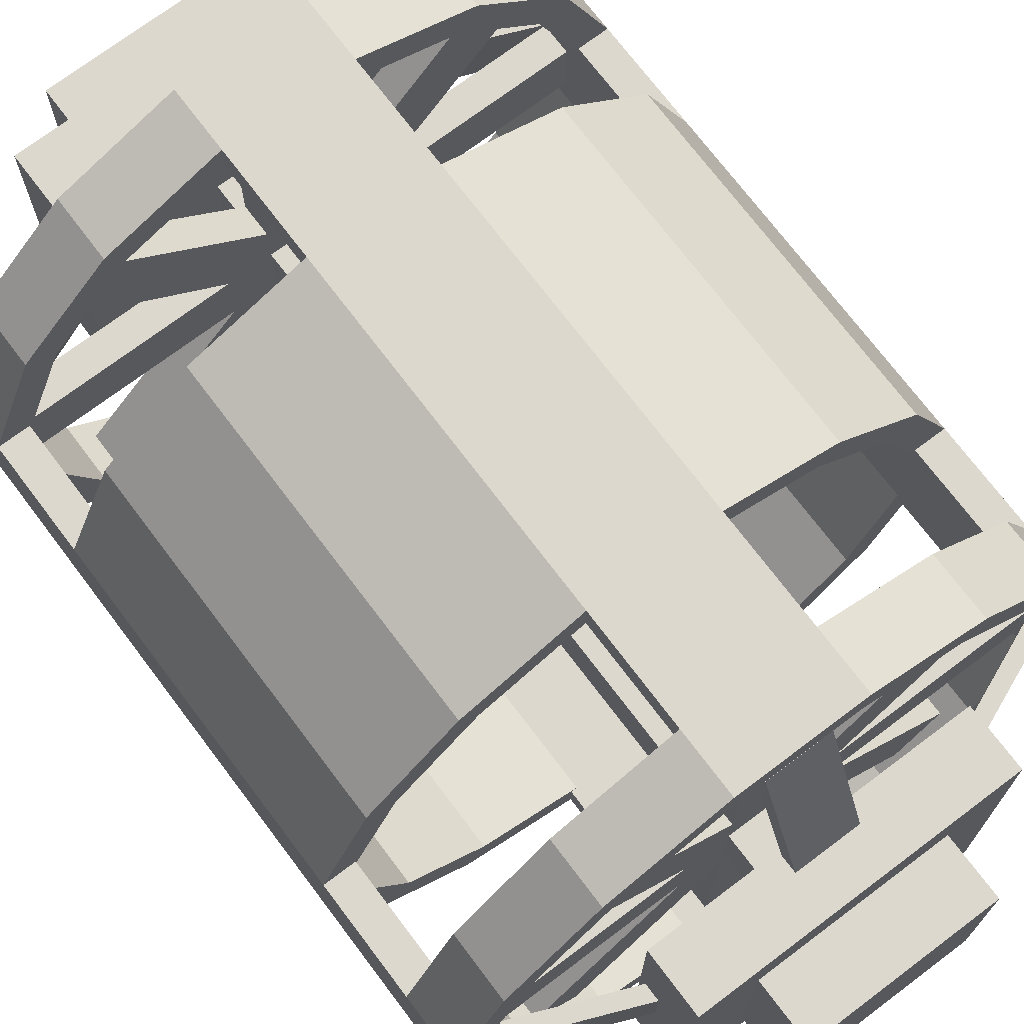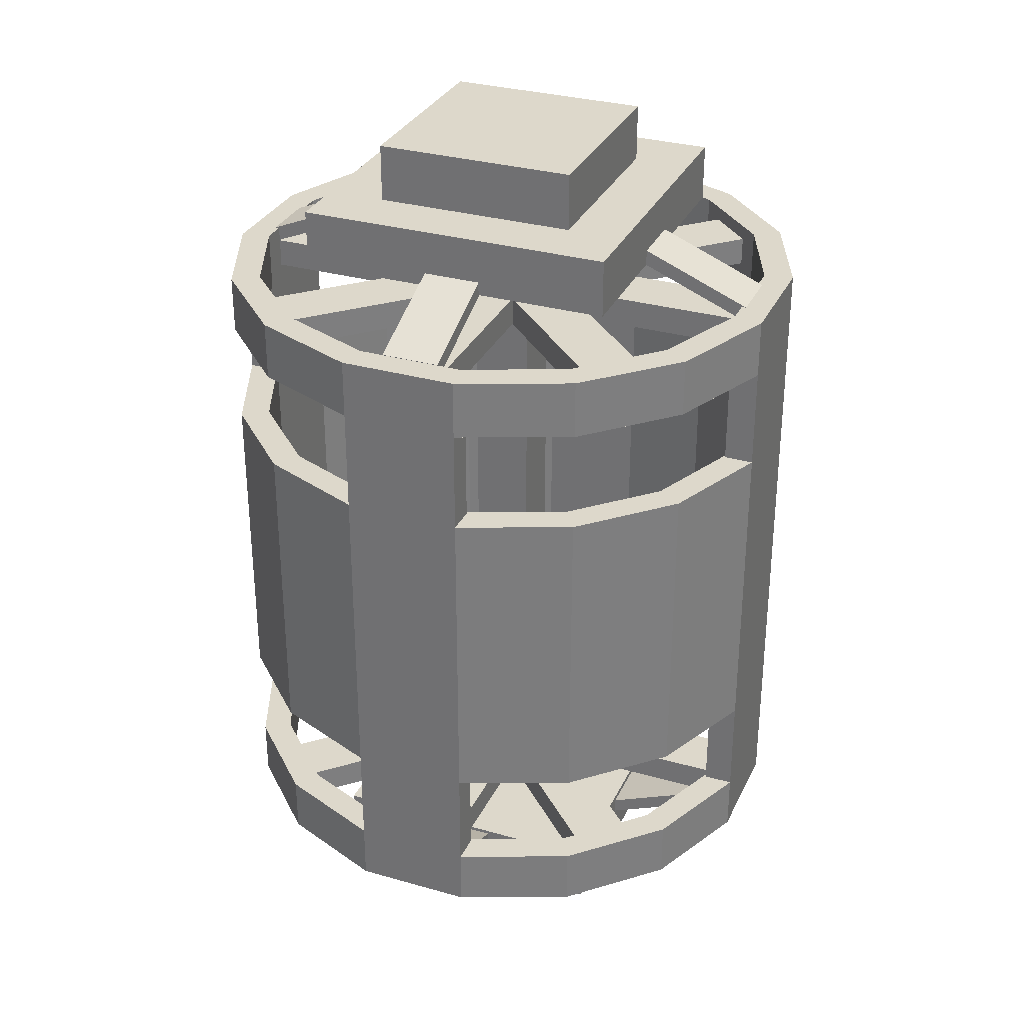
<metadata>
{"format":"obj","ext":"obj","renderer":"f3d","projection":"perspective","resolution":1024,"background":"white","views":[{"elev":72.3,"azim":-37.0,"up":"+Z"},{"elev":31.3,"azim":-157.9,"up":"+Y"}]}
</metadata>
<code>
o cube
v 0.5 6 0.5
v 0.5 6 -0.5
v 0.5 -6 0.5
v 0.5 -6 -0.5
v -0.5 6 -0.5
v -0.5 6 0.5
v -0.5 -6 -0.5
v -0.5 -6 0.5
f 1 3 2
f 3 4 2
f 5 7 6
f 7 8 6
f 6 8 1
f 8 3 1
f 2 4 5
f 4 7 5
o cube
v 2.75 7 2.75
v 2.75 7 -2.75
v 2.75 6 2.75
v 2.75 6 -2.75
v -2.75 7 -2.75
v -2.75 7 2.75
v -2.75 6 -2.75
v -2.75 6 2.75
f 9 11 10
f 11 12 10
f 13 15 14
f 15 16 14
f 13 14 10
f 14 9 10
f 16 15 11
f 15 12 11
f 14 16 9
f 16 11 9
f 10 12 13
f 12 15 13
o cube
v 1.75 8 1.75
v 1.75 8 -1.75
v 1.75 7 1.75
v 1.75 7 -1.75
v -1.75 8 -1.75
v -1.75 8 1.75
v -1.75 7 -1.75
v -1.75 7 1.75
f 17 19 18
f 19 20 18
f 21 23 22
f 23 24 22
f 21 22 18
f 22 17 18
f 22 24 17
f 24 19 17
f 18 20 21
f 20 23 21
o cube
v 2.5 -6 2.5
v 2.5 -6 -2.5
v 2.5 -7 2.5
v 2.5 -7 -2.5
v -2.5 -6 -2.5
v -2.5 -6 2.5
v -2.5 -7 -2.5
v -2.5 -7 2.5
f 25 27 26
f 27 28 26
f 29 31 30
f 31 32 30
f 29 30 26
f 30 25 26
f 32 31 27
f 31 28 27
f 30 32 25
f 32 27 25
f 26 28 29
f 28 31 29
o cube
v 1.5 -7 1.5
v 1.5 -7 -1.5
v 1.5 -8 1.5
v 1.5 -8 -1.5
v -1.5 -7 -1.5
v -1.5 -7 1.5
v -1.5 -8 -1.5
v -1.5 -8 1.5
f 33 35 34
f 35 36 34
f 37 39 38
f 39 40 38
f 40 39 35
f 39 36 35
f 38 40 33
f 40 35 33
f 34 36 37
f 36 39 37
o hexadecagon
v 4.262 -4.5 2.848
v 5.027 -4.5 1
v 4.262 -5.5 2.848
v 5.027 -5.5 1
v 4.565 -4.5 0.8087
v 3.8 -4.5 2.656
v 4.565 -5.5 0.8087
v 3.8 -5.5 2.656
f 41 43 42
f 43 44 42
f 45 47 46
f 47 48 46
f 45 46 42
f 46 41 42
f 48 47 43
f 47 44 43
o hexadecagon
v 2.656 -4.5 -3.8
v 2.848 -4.5 -4.262
v 2.656 -5.5 -3.8
v 2.848 -5.5 -4.262
v 1 -4.5 -5.027
v 0.8087 -4.5 -4.565
v 1 -5.5 -5.027
v 0.8087 -5.5 -4.565
f 53 54 50
f 54 49 50
f 56 55 51
f 55 52 51
f 54 56 49
f 56 51 49
f 50 52 53
f 52 55 53
o hexadecagon
v 3.908 -4.5 -2.494
v 4.262 -4.5 -2.848
v 3.908 -5.5 -2.494
v 4.262 -5.5 -2.848
v 2.848 -4.5 -4.262
v 2.494 -4.5 -3.908
v 2.848 -5.5 -4.262
v 2.494 -5.5 -3.908
f 61 62 58
f 62 57 58
f 64 63 59
f 63 60 59
f 62 64 57
f 64 59 57
f 58 60 61
f 60 63 61
o hexadecagon
v 4.262 -4.5 2.848
v 3.908 -4.5 2.494
v 4.262 -5.5 2.848
v 3.908 -5.5 2.494
v 2.494 -4.5 3.908
v 2.848 -4.5 4.262
v 2.494 -5.5 3.908
v 2.848 -5.5 4.262
f 69 70 66
f 70 65 66
f 72 71 67
f 71 68 67
f 70 72 65
f 72 67 65
f 66 68 69
f 68 71 69
o hexadecagon
v 2.848 -4.5 4.262
v 2.656 -4.5 3.8
v 2.848 -5.5 4.262
v 2.656 -5.5 3.8
v 0.8087 -4.5 4.565
v 1 -4.5 5.027
v 0.8087 -5.5 4.565
v 1 -5.5 5.027
f 77 78 74
f 78 73 74
f 80 79 75
f 79 76 75
f 78 80 73
f 80 75 73
f 74 76 77
f 76 79 77
o hexadecagon
v -1 -4.5 5.027
v -0.8087 -4.5 4.565
v -1 -5.5 5.027
v -0.8087 -5.5 4.565
v -2.656 -4.5 3.8
v -2.848 -4.5 4.262
v -2.656 -5.5 3.8
v -2.848 -5.5 4.262
f 85 86 82
f 86 81 82
f 88 87 83
f 87 84 83
f 86 88 81
f 88 83 81
f 82 84 85
f 84 87 85
o hexadecagon
v -2.848 -4.5 4.262
v -2.494 -4.5 3.908
v -2.848 -5.5 4.262
v -2.494 -5.5 3.908
v -3.908 -4.5 2.494
v -4.262 -4.5 2.848
v -3.908 -5.5 2.494
v -4.262 -5.5 2.848
f 93 94 90
f 94 89 90
f 96 95 91
f 95 92 91
f 94 96 89
f 96 91 89
f 90 92 93
f 92 95 93
o hexadecagon
v -3.8 -4.5 2.656
v -4.565 -4.5 0.8087
v -3.8 -5.5 2.656
v -4.565 -5.5 0.8087
v -5.027 -4.5 1
v -4.262 -4.5 2.848
v -5.027 -5.5 1
v -4.262 -5.5 2.848
f 97 99 98
f 99 100 98
f 101 103 102
f 103 104 102
f 101 102 98
f 102 97 98
f 104 103 99
f 103 100 99
o hexadecagon
v -4.565 -4.5 -0.8087
v -3.8 -4.5 -2.656
v -4.565 -5.5 -0.8087
v -3.8 -5.5 -2.656
v -4.262 -4.5 -2.848
v -5.027 -4.5 -1
v -4.262 -5.5 -2.848
v -5.027 -5.5 -1
f 105 107 106
f 107 108 106
f 109 111 110
f 111 112 110
f 109 110 106
f 110 105 106
f 112 111 107
f 111 108 107
o hexadecagon
v 5.027 -4.5 -1
v 4.262 -4.5 -2.848
v 5.027 -5.5 -1
v 4.262 -5.5 -2.848
v 3.8 -4.5 -2.656
v 4.565 -4.5 -0.8087
v 3.8 -5.5 -2.656
v 4.565 -5.5 -0.8087
f 113 115 114
f 115 116 114
f 117 119 118
f 119 120 118
f 117 118 114
f 118 113 114
f 120 119 115
f 119 116 115
o hexadecagon
v -0.8087 -4.5 -4.565
v -1 -4.5 -5.027
v -0.8087 -5.5 -4.565
v -1 -5.5 -5.027
v -2.848 -4.5 -4.262
v -2.656 -4.5 -3.8
v -2.848 -5.5 -4.262
v -2.656 -5.5 -3.8
f 125 126 122
f 126 121 122
f 128 127 123
f 127 124 123
f 126 128 121
f 128 123 121
f 122 124 125
f 124 127 125
o hexadecagon
v -2.494 -4.5 -3.908
v -2.848 -4.5 -4.262
v -2.494 -5.5 -3.908
v -2.848 -5.5 -4.262
v -4.262 -4.5 -2.848
v -3.908 -4.5 -2.494
v -4.262 -5.5 -2.848
v -3.908 -5.5 -2.494
f 133 134 130
f 134 129 130
f 136 135 131
f 135 132 131
f 134 136 129
f 136 131 129
f 130 132 133
f 132 135 133
o hexadecagon
v -2.494 5.5 -3.908
v -2.848 5.5 -4.262
v -2.494 4.5 -3.908
v -2.848 4.5 -4.262
v -4.262 5.5 -2.848
v -3.908 5.5 -2.494
v -4.262 4.5 -2.848
v -3.908 4.5 -2.494
f 141 142 138
f 142 137 138
f 144 143 139
f 143 140 139
f 142 144 137
f 144 139 137
f 138 140 141
f 140 143 141
o hexadecagon
v -0.8087 5.5 -4.565
v -1 5.5 -5.027
v -0.8087 4.5 -4.565
v -1 4.5 -5.027
v -2.848 5.5 -4.262
v -2.656 5.5 -3.8
v -2.848 4.5 -4.262
v -2.656 4.5 -3.8
f 149 150 146
f 150 145 146
f 152 151 147
f 151 148 147
f 150 152 145
f 152 147 145
f 146 148 149
f 148 151 149
o hexadecagon
v 2.656 5.5 -3.8
v 2.848 5.5 -4.262
v 2.656 4.5 -3.8
v 2.848 4.5 -4.262
v 1 5.5 -5.027
v 0.8087 5.5 -4.565
v 1 4.5 -5.027
v 0.8087 4.5 -4.565
f 157 158 154
f 158 153 154
f 160 159 155
f 159 156 155
f 158 160 153
f 160 155 153
f 154 156 157
f 156 159 157
o hexadecagon
v 3.908 5.5 -2.494
v 4.262 5.5 -2.848
v 3.908 4.5 -2.494
v 4.262 4.5 -2.848
v 2.848 5.5 -4.262
v 2.494 5.5 -3.908
v 2.848 4.5 -4.262
v 2.494 4.5 -3.908
f 165 166 162
f 166 161 162
f 168 167 163
f 167 164 163
f 166 168 161
f 168 163 161
f 162 164 165
f 164 167 165
o hexadecagon
v 4.262 5.5 2.848
v 3.908 5.5 2.494
v 4.262 4.5 2.848
v 3.908 4.5 2.494
v 2.494 5.5 3.908
v 2.848 5.5 4.262
v 2.494 4.5 3.908
v 2.848 4.5 4.262
f 173 174 170
f 174 169 170
f 176 175 171
f 175 172 171
f 174 176 169
f 176 171 169
f 170 172 173
f 172 175 173
o hexadecagon
v 2.848 5.5 4.262
v 2.656 5.5 3.8
v 2.848 4.5 4.262
v 2.656 4.5 3.8
v 0.8087 5.5 4.565
v 1 5.5 5.027
v 0.8087 4.5 4.565
v 1 4.5 5.027
f 181 182 178
f 182 177 178
f 184 183 179
f 183 180 179
f 182 184 177
f 184 179 177
f 178 180 181
f 180 183 181
o hexadecagon
v -1 5.5 5.027
v -0.8087 5.5 4.565
v -1 4.5 5.027
v -0.8087 4.5 4.565
v -2.656 5.5 3.8
v -2.848 5.5 4.262
v -2.656 4.5 3.8
v -2.848 4.5 4.262
f 189 190 186
f 190 185 186
f 192 191 187
f 191 188 187
f 190 192 185
f 192 187 185
f 186 188 189
f 188 191 189
o hexadecagon
v -2.848 5.5 4.262
v -2.494 5.5 3.908
v -2.848 4.5 4.262
v -2.494 4.5 3.908
v -3.908 5.5 2.494
v -4.262 5.5 2.848
v -3.908 4.5 2.494
v -4.262 4.5 2.848
f 197 198 194
f 198 193 194
f 200 199 195
f 199 196 195
f 198 200 193
f 200 195 193
f 194 196 197
f 196 199 197
o hexadecagon
v -3.8 5.5 2.656
v -4.565 5.5 0.8087
v -3.8 4.5 2.656
v -4.565 4.5 0.8087
v -5.027 5.5 1
v -4.262 5.5 2.848
v -5.027 4.5 1
v -4.262 4.5 2.848
f 201 203 202
f 203 204 202
f 205 207 206
f 207 208 206
f 205 206 202
f 206 201 202
f 208 207 203
f 207 204 203
o hexadecagon
v -4.565 5.5 -0.8087
v -3.8 5.5 -2.656
v -4.565 4.5 -0.8087
v -3.8 4.5 -2.656
v -4.262 5.5 -2.848
v -5.027 5.5 -1
v -4.262 4.5 -2.848
v -5.027 4.5 -1
f 209 211 210
f 211 212 210
f 213 215 214
f 215 216 214
f 213 214 210
f 214 209 210
f 216 215 211
f 215 212 211
o hexadecagon
v 5.027 5.5 -1
v 4.262 5.5 -2.848
v 5.027 4.5 -1
v 4.262 4.5 -2.848
v 3.8 5.5 -2.656
v 4.565 5.5 -0.8087
v 3.8 4.5 -2.656
v 4.565 4.5 -0.8087
f 217 219 218
f 219 220 218
f 221 223 222
f 223 224 222
f 221 222 218
f 222 217 218
f 224 223 219
f 223 220 219
o hexadecagon
v 4.262 5.5 2.848
v 5.027 5.5 1
v 4.262 4.5 2.848
v 5.027 4.5 1
v 4.565 5.5 0.8087
v 3.8 5.5 2.656
v 4.565 4.5 0.8087
v 3.8 4.5 2.656
f 225 227 226
f 227 228 226
f 229 231 230
f 231 232 230
f 229 230 226
f 230 225 226
f 232 231 227
f 231 228 227
o cube
v 4.947 5.358 0.5
v 4.947 5.358 -0.5
v 4.851 5.127 0.5
v 4.851 5.127 -0.5
v 1.205 6.908 -0.5
v 1.205 6.908 0.5
v 1.11 6.677 -0.5
v 1.11 6.677 0.5
f 237 238 234
f 238 233 234
f 240 239 235
f 239 236 235
f 238 240 233
f 240 235 233
f 234 236 237
f 236 239 237
o cube
v -1.205 6.908 0.5
v -1.205 6.908 -0.5
v -1.11 6.677 0.5
v -1.11 6.677 -0.5
v -4.947 5.358 -0.5
v -4.947 5.358 0.5
v -4.851 5.127 -0.5
v -4.851 5.127 0.5
f 245 246 242
f 246 241 242
f 248 247 243
f 247 244 243
f 246 248 241
f 248 243 241
f 242 244 245
f 244 247 245
o cube
v 0.5 5.5 4.517
v 0.5 7.05 0.7751
v 0.5 5.269 4.421
v 0.5 6.819 0.6794
v -0.5 7.05 0.7751
v -0.5 5.5 4.517
v -0.5 6.819 0.6794
v -0.5 5.269 4.421
f 249 251 250
f 251 252 250
f 253 255 254
f 255 256 254
f 253 254 250
f 254 249 250
f 256 255 251
f 255 252 251
f 254 256 249
f 256 251 249
o cube
v 0.5 7.05 -0.7751
v 0.5 5.5 -4.517
v 0.5 6.819 -0.6794
v 0.5 5.269 -4.421
v -0.5 5.5 -4.517
v -0.5 7.05 -0.7751
v -0.5 5.269 -4.421
v -0.5 6.819 -0.6794
f 257 259 258
f 259 260 258
f 261 263 262
f 263 264 262
f 261 262 258
f 262 257 258
f 264 263 259
f 263 260 259
f 258 260 261
f 260 263 261
o cube
v 0.5 -6.819 -0.6794
v 0.5 -5.269 -4.421
v 0.5 -7.05 -0.7751
v 0.5 -5.5 -4.517
v -0.5 -5.269 -4.421
v -0.5 -6.819 -0.6794
v -0.5 -5.5 -4.517
v -0.5 -7.05 -0.7751
f 265 267 266
f 267 268 266
f 269 271 270
f 271 272 270
f 269 270 266
f 270 265 266
f 272 271 267
f 271 268 267
f 266 268 269
f 268 271 269
o cube
v 4.851 -5.127 0.5
v 4.851 -5.127 -0.5
v 4.947 -5.358 0.5
v 4.947 -5.358 -0.5
v 1.11 -6.677 -0.5
v 1.11 -6.677 0.5
v 1.205 -6.908 -0.5
v 1.205 -6.908 0.5
f 277 278 274
f 278 273 274
f 280 279 275
f 279 276 275
f 278 280 273
f 280 275 273
f 274 276 277
f 276 279 277
o cube
v 0.5 -5.269 4.421
v 0.5 -6.819 0.6794
v 0.5 -5.5 4.517
v 0.5 -7.05 0.7751
v -0.5 -6.819 0.6794
v -0.5 -5.269 4.421
v -0.5 -7.05 0.7751
v -0.5 -5.5 4.517
f 281 283 282
f 283 284 282
f 285 287 286
f 287 288 286
f 285 286 282
f 286 281 282
f 288 287 283
f 287 284 283
f 286 288 281
f 288 283 281
o cube
v -1.11 -6.677 0.5
v -1.11 -6.677 -0.5
v -1.205 -6.908 0.5
v -1.205 -6.908 -0.5
v -4.851 -5.127 -0.5
v -4.851 -5.127 0.5
v -4.947 -5.358 -0.5
v -4.947 -5.358 0.5
f 293 294 290
f 294 289 290
f 296 295 291
f 295 292 291
f 294 296 289
f 296 291 289
f 290 292 293
f 292 295 293
o cube
v 0.5 5.25 4.525
v 0.5 5.25 -4.525
v 0.5 4.75 4.525
v 0.5 4.75 -4.525
v -0.5 5.25 -4.525
v -0.5 5.25 4.525
v -0.5 4.75 -4.525
v -0.5 4.75 4.525
f 297 299 298
f 299 300 298
f 301 303 302
f 303 304 302
f 301 302 298
f 302 297 298
f 304 303 299
f 303 300 299
f 298 300 301
f 300 303 301
o cube
v -2.846 5.25 3.553
v 3.553 5.25 -2.846
v -2.846 4.75 3.553
v 3.553 4.75 -2.846
v 2.846 5.25 -3.553
v -3.553 5.25 2.846
v 2.846 4.75 -3.553
v -3.553 4.75 2.846
f 305 307 306
f 307 308 306
f 309 311 310
f 311 312 310
f 309 310 306
f 310 305 306
f 312 311 307
f 311 308 307
f 306 308 309
f 308 311 309
o cube
v 2.846 5.25 3.553
v 3.553 5.25 2.846
v 2.846 4.75 3.553
v 3.553 4.75 2.846
v -2.846 5.25 -3.553
v -3.553 5.25 -2.846
v -2.846 4.75 -3.553
v -3.553 4.75 -2.846
f 317 319 318
f 319 320 318
f 317 318 314
f 318 313 314
f 320 319 315
f 319 316 315
f 318 320 313
f 320 315 313
f 314 316 317
f 316 319 317
o cube
v 4.525 5.25 0.5
v 4.525 5.25 -0.5
v 4.525 4.75 0.5
v 4.525 4.75 -0.5
v -4.525 5.25 -0.5
v -4.525 5.25 0.5
v -4.525 4.75 -0.5
v -4.525 4.75 0.5
f 321 323 322
f 323 324 322
f 325 326 322
f 326 321 322
f 328 327 323
f 327 324 323
f 326 328 321
f 328 323 321
f 322 324 325
f 324 327 325
o cube
v 2.846 -4.75 3.553
v 3.553 -4.75 2.846
v 2.846 -5.25 3.553
v 3.553 -5.25 2.846
v -2.846 -4.75 -3.553
v -3.553 -4.75 -2.846
v -2.846 -5.25 -3.553
v -3.553 -5.25 -2.846
f 329 331 330
f 331 332 330
f 333 334 330
f 334 329 330
f 336 335 331
f 335 332 331
f 334 336 329
f 336 331 329
f 330 332 333
f 332 335 333
o cube
v 4.525 -4.75 0.5
v 4.525 -4.75 -0.5
v 4.525 -5.25 0.5
v 4.525 -5.25 -0.5
v -4.525 -4.75 -0.5
v -4.525 -4.75 0.5
v -4.525 -5.25 -0.5
v -4.525 -5.25 0.5
f 337 339 338
f 339 340 338
f 341 342 338
f 342 337 338
f 344 343 339
f 343 340 339
f 342 344 337
f 344 339 337
f 338 340 341
f 340 343 341
o cube
v 0.5 -4.75 4.55
v 0.5 -4.75 -4.5
v 0.5 -5.25 4.55
v 0.5 -5.25 -4.5
v -0.5 -4.75 -4.5
v -0.5 -4.75 4.55
v -0.5 -5.25 -4.5
v -0.5 -5.25 4.55
f 345 347 346
f 347 348 346
f 349 351 350
f 351 352 350
f 349 350 346
f 350 345 346
f 352 351 347
f 351 348 347
o cube
v -2.846 -4.75 3.553
v 3.553 -4.75 -2.846
v -2.846 -5.25 3.553
v 3.553 -5.25 -2.846
v 2.846 -4.75 -3.553
v -3.553 -4.75 2.846
v 2.846 -5.25 -3.553
v -3.553 -5.25 2.846
f 353 355 354
f 355 356 354
f 357 359 358
f 359 360 358
f 357 358 354
f 358 353 354
f 360 359 355
f 359 356 355
f 354 356 357
f 356 359 357
o hexadecagon
v -2.494 2.75 -3.908
v -2.848 2.75 -4.262
v -2.494 -2.75 -3.908
v -2.848 -2.75 -4.262
v -4.262 2.75 -2.848
v -3.908 2.75 -2.494
v -4.262 -2.75 -2.848
v -3.908 -2.75 -2.494
f 365 366 362
f 366 361 362
f 368 367 363
f 367 364 363
f 366 368 361
f 368 363 361
f 362 364 365
f 364 367 365
o hexadecagon
v -0.8087 2.75 -4.565
v -1 2.75 -5.027
v -0.8087 -2.75 -4.565
v -1 -2.75 -5.027
v -2.848 2.75 -4.262
v -2.656 2.75 -3.8
v -2.848 -2.75 -4.262
v -2.656 -2.75 -3.8
f 373 374 370
f 374 369 370
f 376 375 371
f 375 372 371
f 374 376 369
f 376 371 369
f 370 372 373
f 372 375 373
o hexadecagon
v 1 5.5 -4.527
v 1 5.5 -5.027
v 1 -5.5 -4.527
v 1 -5.5 -5.027
v -1 5.5 -5.027
v -1 5.5 -4.527
v -1 -5.5 -5.027
v -1 -5.5 -4.527
f 377 379 378
f 379 380 378
f 381 383 382
f 383 384 382
f 381 382 378
f 382 377 378
f 384 383 379
f 383 380 379
f 382 384 377
f 384 379 377
f 378 380 381
f 380 383 381
o hexadecagon
v 2.656 2.75 -3.8
v 2.848 2.75 -4.262
v 2.656 -2.75 -3.8
v 2.848 -2.75 -4.262
v 1 2.75 -5.027
v 0.8087 2.75 -4.565
v 1 -2.75 -5.027
v 0.8087 -2.75 -4.565
f 389 390 386
f 390 385 386
f 392 391 387
f 391 388 387
f 390 392 385
f 392 387 385
f 386 388 389
f 388 391 389
o hexadecagon
v 3.908 2.75 -2.494
v 4.262 2.75 -2.848
v 3.908 -2.75 -2.494
v 4.262 -2.75 -2.848
v 2.848 2.75 -4.262
v 2.494 2.75 -3.908
v 2.848 -2.75 -4.262
v 2.494 -2.75 -3.908
f 397 398 394
f 398 393 394
f 400 399 395
f 399 396 395
f 398 400 393
f 400 395 393
f 394 396 397
f 396 399 397
o hexadecagon
v 4.262 2.75 2.848
v 3.908 2.75 2.494
v 4.262 -2.75 2.848
v 3.908 -2.75 2.494
v 2.494 2.75 3.908
v 2.848 2.75 4.262
v 2.494 -2.75 3.908
v 2.848 -2.75 4.262
f 405 406 402
f 406 401 402
f 408 407 403
f 407 404 403
f 406 408 401
f 408 403 401
f 402 404 405
f 404 407 405
o hexadecagon
v 2.848 2.75 4.262
v 2.656 2.75 3.8
v 2.848 -2.75 4.262
v 2.656 -2.75 3.8
v 0.8087 2.75 4.565
v 1 2.75 5.027
v 0.8087 -2.75 4.565
v 1 -2.75 5.027
f 413 414 410
f 414 409 410
f 416 415 411
f 415 412 411
f 414 416 409
f 416 411 409
f 410 412 413
f 412 415 413
o hexadecagon
v 1 5.5 5.027
v 1 5.5 4.527
v 1 -5.5 5.027
v 1 -5.5 4.527
v -1 5.5 4.527
v -1 5.5 5.027
v -1 -5.5 4.527
v -1 -5.5 5.027
f 417 419 418
f 419 420 418
f 421 423 422
f 423 424 422
f 421 422 418
f 422 417 418
f 424 423 419
f 423 420 419
f 422 424 417
f 424 419 417
f 418 420 421
f 420 423 421
o hexadecagon
v -1 2.75 5.027
v -0.8087 2.75 4.565
v -1 -2.75 5.027
v -0.8087 -2.75 4.565
v -2.656 2.75 3.8
v -2.848 2.75 4.262
v -2.656 -2.75 3.8
v -2.848 -2.75 4.262
f 429 430 426
f 430 425 426
f 432 431 427
f 431 428 427
f 430 432 425
f 432 427 425
f 426 428 429
f 428 431 429
o hexadecagon
v -2.848 2.75 4.262
v -2.494 2.75 3.908
v -2.848 -2.75 4.262
v -2.494 -2.75 3.908
v -3.908 2.75 2.494
v -4.262 2.75 2.848
v -3.908 -2.75 2.494
v -4.262 -2.75 2.848
f 437 438 434
f 438 433 434
f 440 439 435
f 439 436 435
f 438 440 433
f 440 435 433
f 434 436 437
f 436 439 437
o hexadecagon
v -3.8 2.75 2.656
v -4.565 2.75 0.8087
v -3.8 -2.75 2.656
v -4.565 -2.75 0.8087
v -5.027 2.75 1
v -4.262 2.75 2.848
v -5.027 -2.75 1
v -4.262 -2.75 2.848
f 441 443 442
f 443 444 442
f 445 447 446
f 447 448 446
f 445 446 442
f 446 441 442
f 448 447 443
f 447 444 443
o hexadecagon
v -4.527 5.5 1
v -4.527 5.5 -1
v -4.527 -5.5 1
v -4.527 -5.5 -1
v -5.027 5.5 -1
v -5.027 5.5 1
v -5.027 -5.5 -1
v -5.027 -5.5 1
f 449 451 450
f 451 452 450
f 453 455 454
f 455 456 454
f 453 454 450
f 454 449 450
f 456 455 451
f 455 452 451
f 454 456 449
f 456 451 449
f 450 452 453
f 452 455 453
o hexadecagon
v -4.565 2.75 -0.8087
v -3.8 2.75 -2.656
v -4.565 -2.75 -0.8087
v -3.8 -2.75 -2.656
v -4.262 2.75 -2.848
v -5.027 2.75 -1
v -4.262 -2.75 -2.848
v -5.027 -2.75 -1
f 457 459 458
f 459 460 458
f 461 463 462
f 463 464 462
f 461 462 458
f 462 457 458
f 464 463 459
f 463 460 459
o hexadecagon
v 5.027 2.75 -1
v 4.262 2.75 -2.848
v 5.027 -2.75 -1
v 4.262 -2.75 -2.848
v 3.8 2.75 -2.656
v 4.565 2.75 -0.8087
v 3.8 -2.75 -2.656
v 4.565 -2.75 -0.8087
f 465 467 466
f 467 468 466
f 469 471 470
f 471 472 470
f 469 470 466
f 470 465 466
f 472 471 467
f 471 468 467
o hexadecagon
v 5.027 5.5 1
v 5.027 5.5 -1
v 5.027 -5.5 1
v 5.027 -5.5 -1
v 4.527 5.5 -1
v 4.527 5.5 1
v 4.527 -5.5 -1
v 4.527 -5.5 1
f 473 475 474
f 475 476 474
f 477 479 478
f 479 480 478
f 477 478 474
f 478 473 474
f 480 479 475
f 479 476 475
f 478 480 473
f 480 475 473
f 474 476 477
f 476 479 477
o hexadecagon
v 4.262 2.75 2.848
v 5.027 2.75 1
v 4.262 -2.75 2.848
v 5.027 -2.75 1
v 4.565 2.75 0.8087
v 3.8 2.75 2.656
v 4.565 -2.75 0.8087
v 3.8 -2.75 2.656
f 481 483 482
f 483 484 482
f 485 487 486
f 487 488 486
f 485 486 482
f 486 481 482
f 488 487 483
f 487 484 483

</code>
